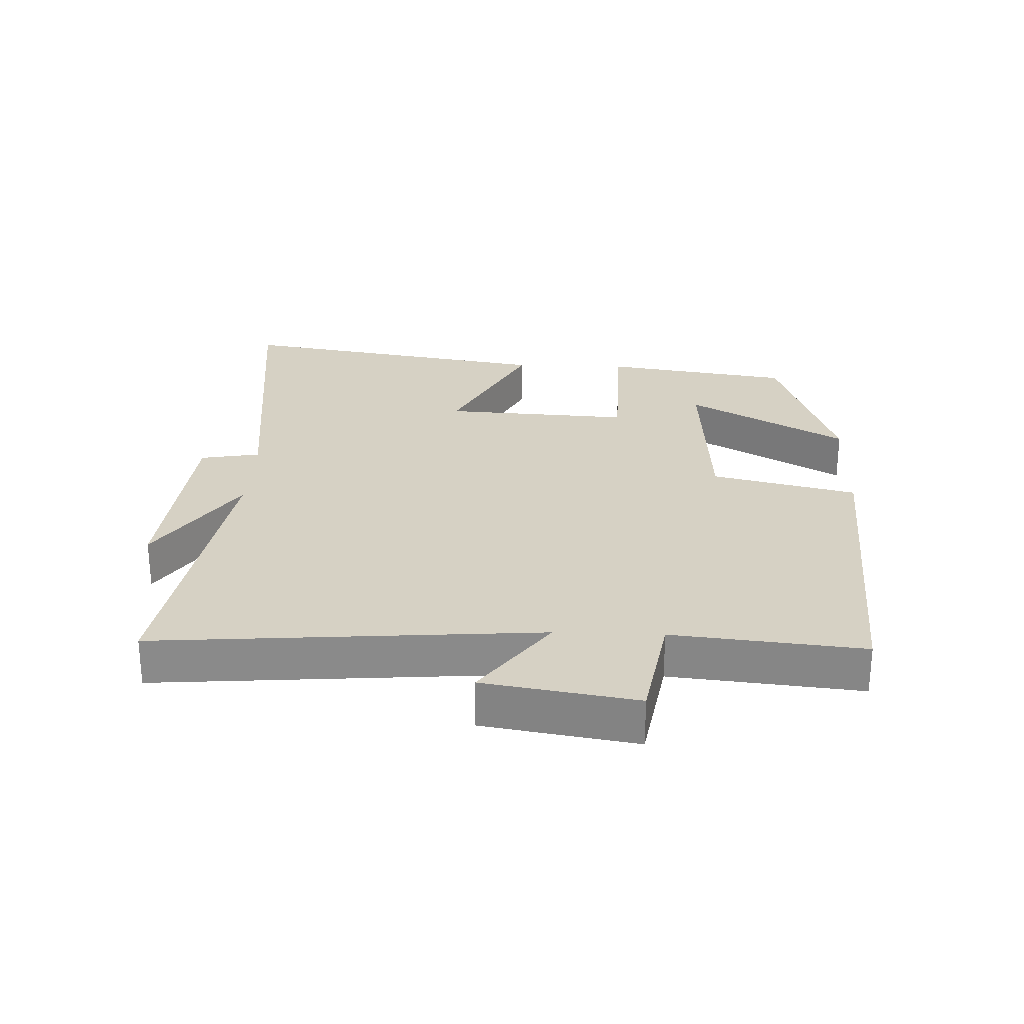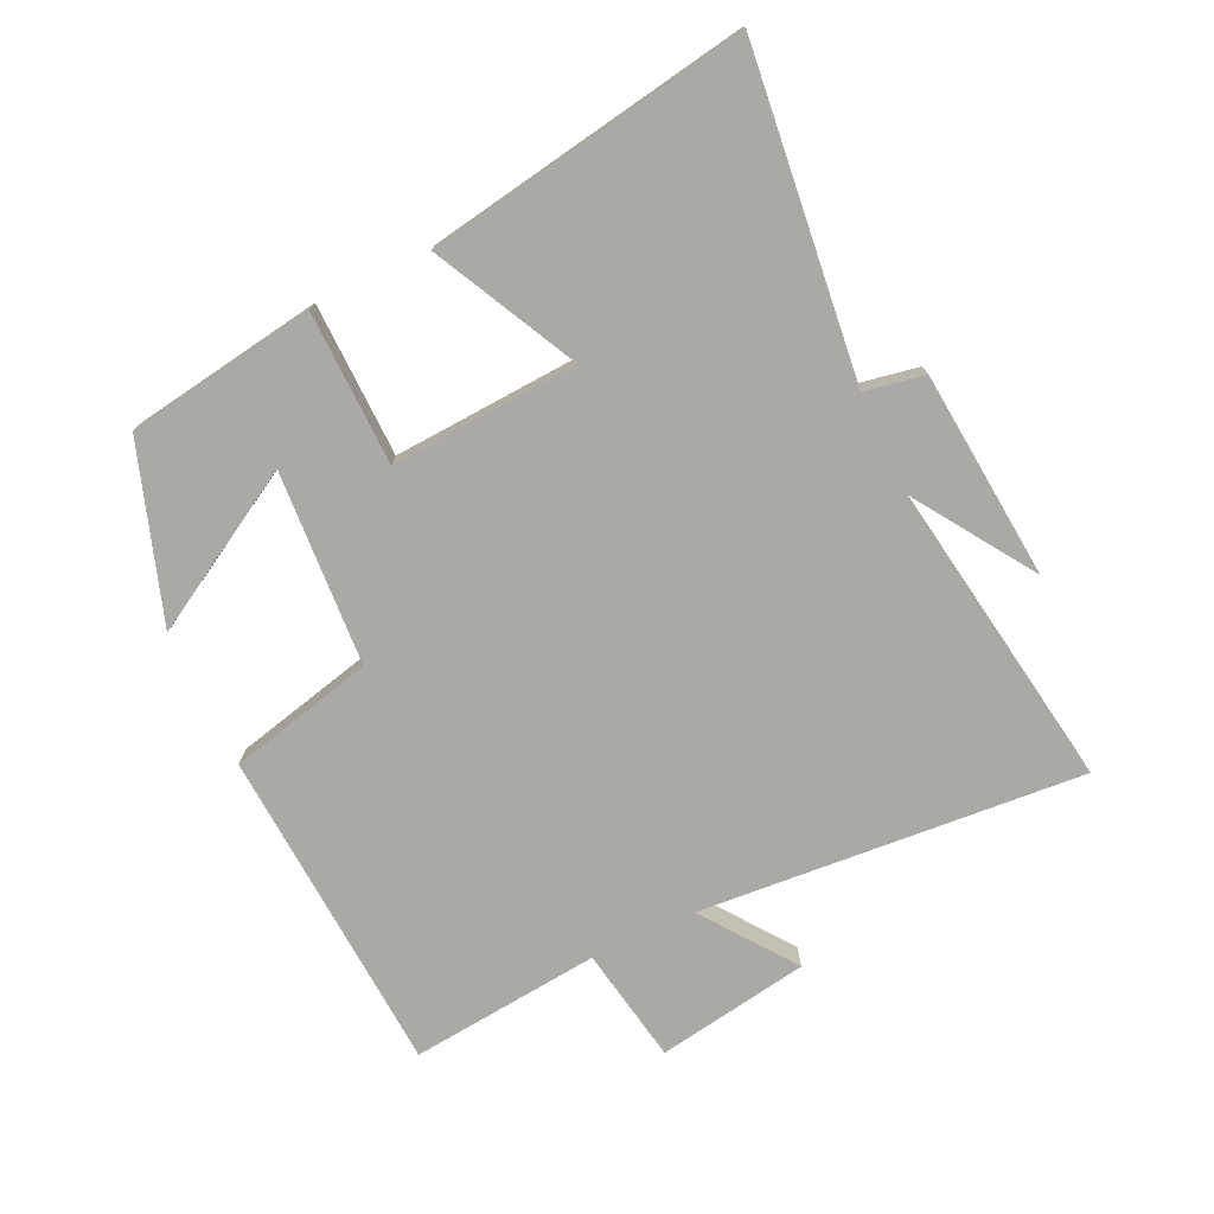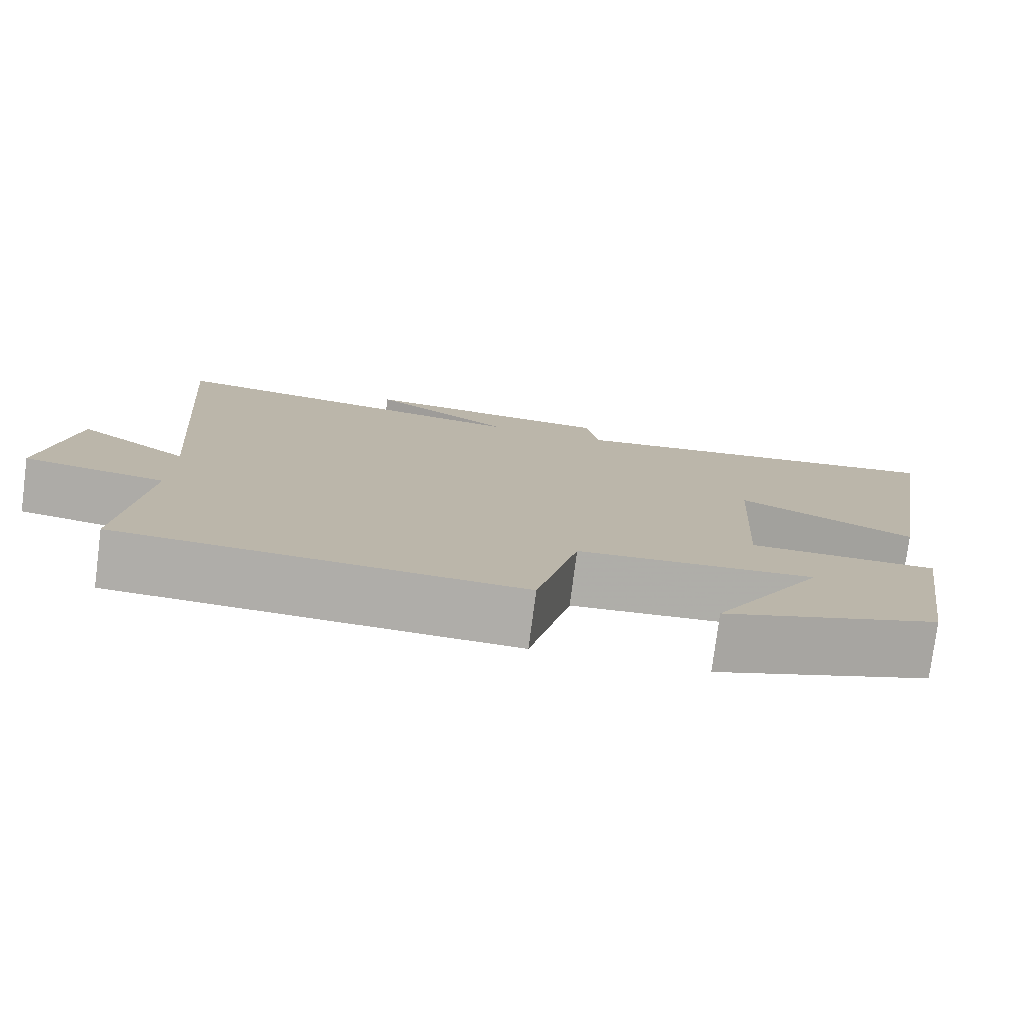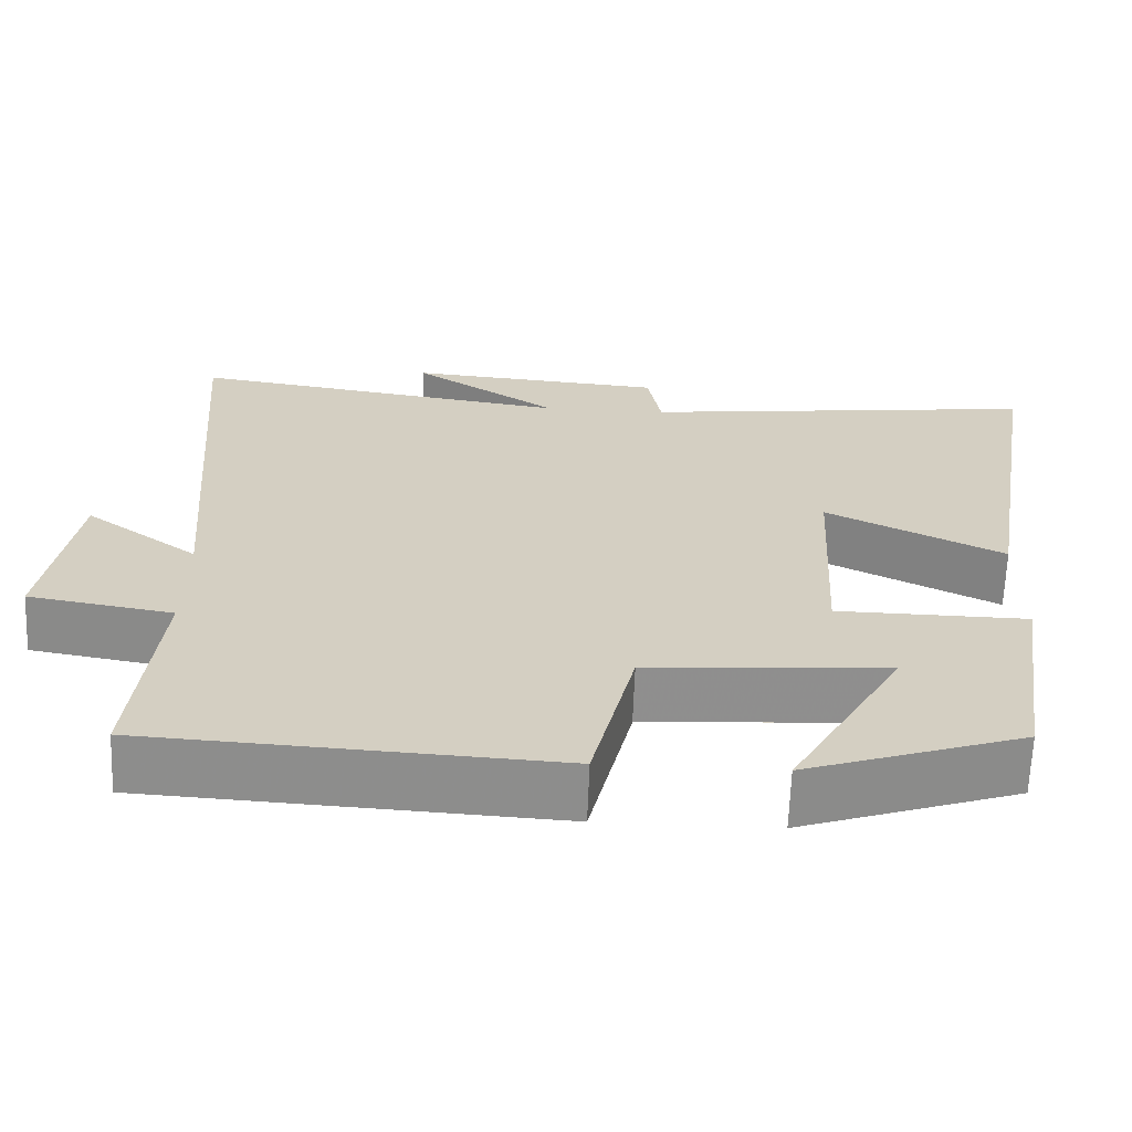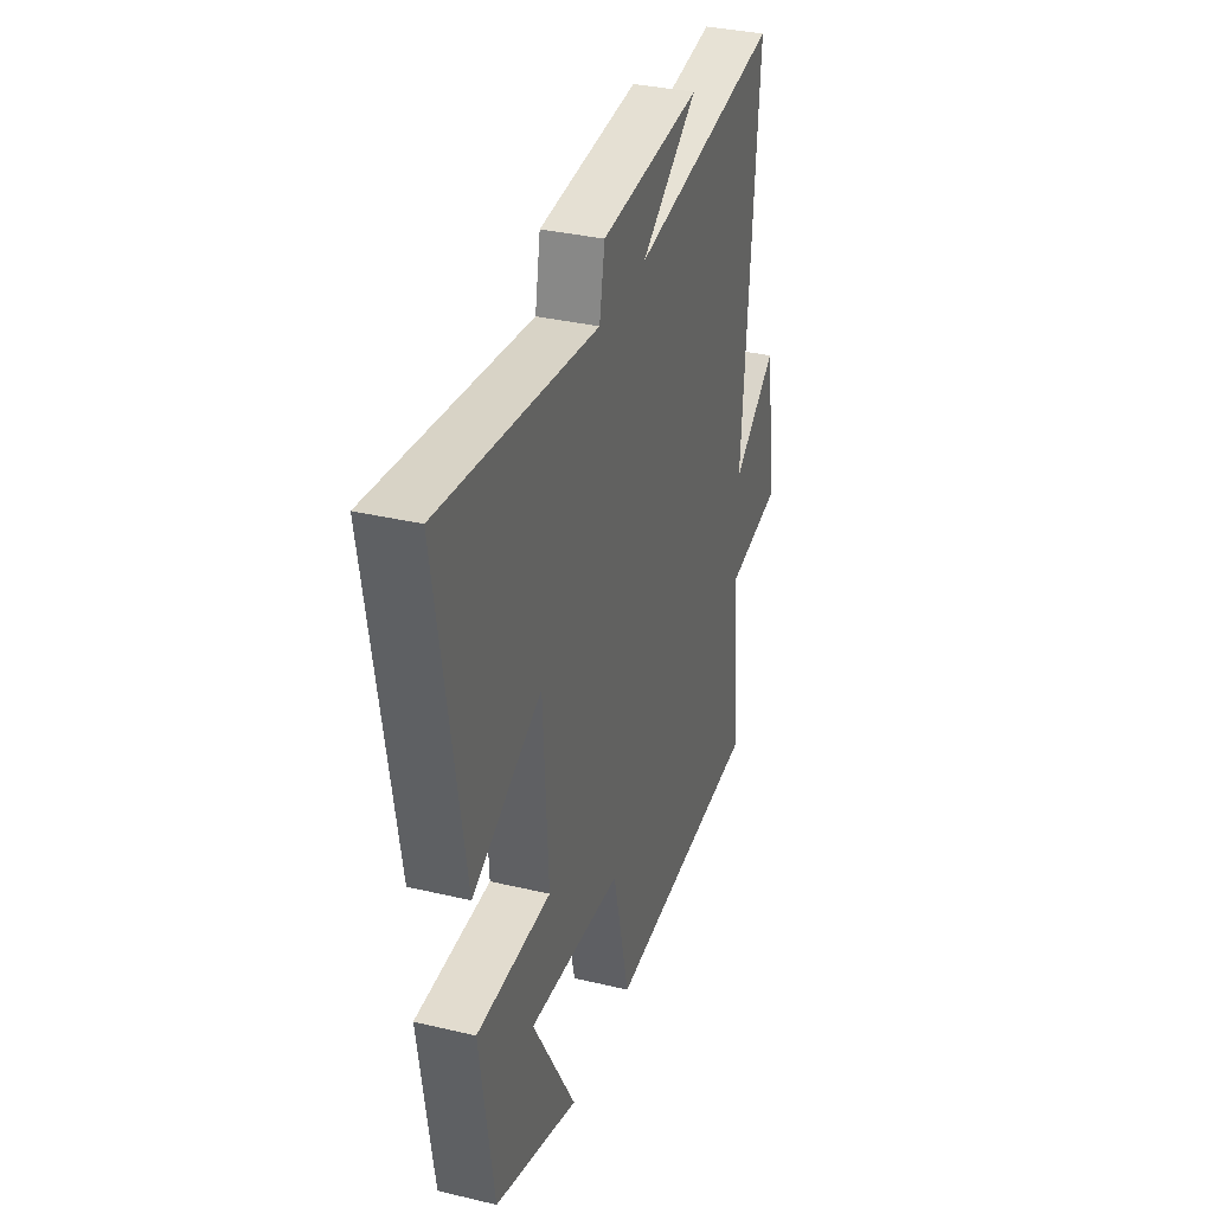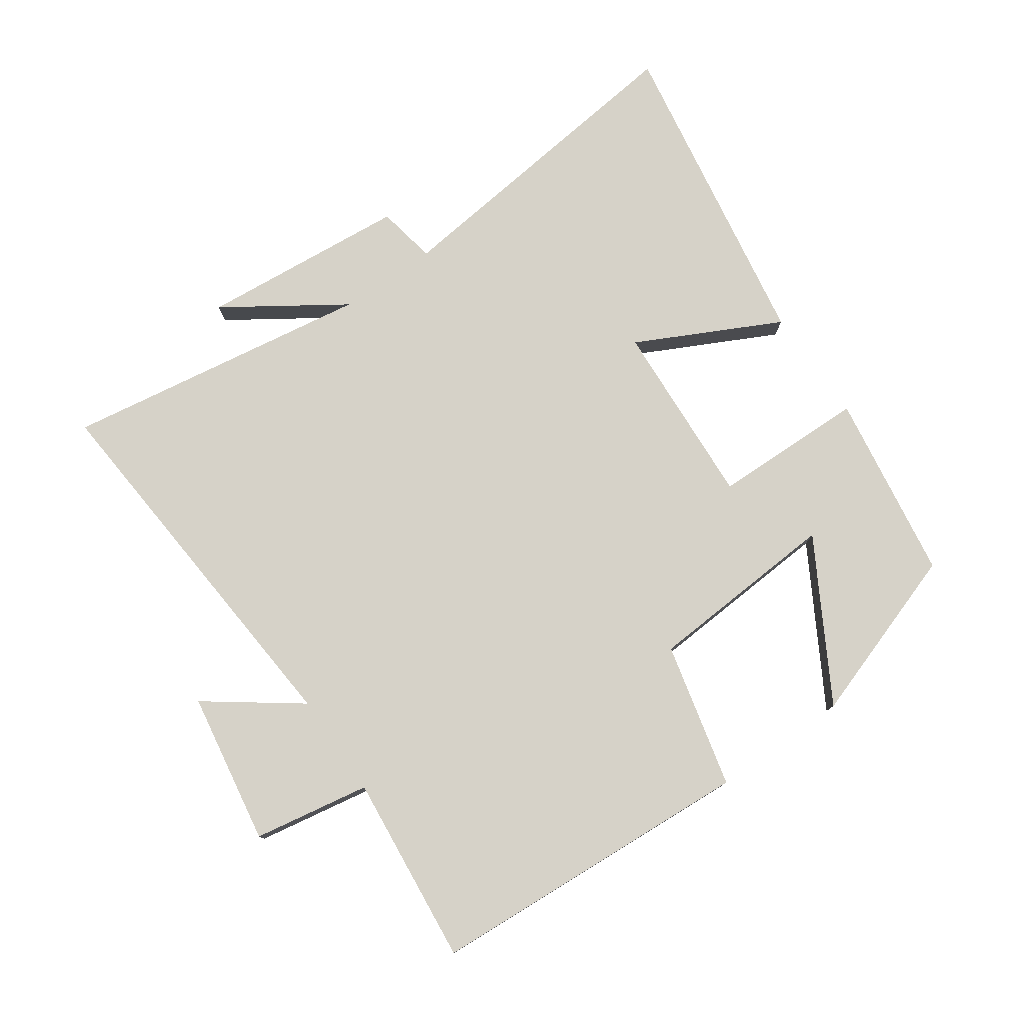
<metadata>
{"format":"obj","ext":"obj","renderer":"f3d","projection":"perspective","resolution":1024,"background":"white","views":[{"elev":26.7,"azim":92.3,"up":"+Y"},{"elev":-75.3,"azim":-64.6,"up":"+Y"},{"elev":-77.6,"azim":172.6,"up":"+Z"},{"elev":-64.9,"azim":177.9,"up":"+Z"},{"elev":33.9,"azim":-72.1,"up":"+Z"},{"elev":77.9,"azim":145.1,"up":"+Y"}]}
</metadata>
<code>
v -0.582 0.07 0.558
v -0.083 0.07 0.5
v -0.066 0.07 0.592
v 0.254 0.07 0.62
v 0.073 0.07 0.5
v 0.548 0.07 0.573
v 0.5 0.07 -0.016
v 0.641 0.07 0.087
v 0.679 0.07 -0.147
v 0.5 0.07 -0.178
v 0.529 0.07 -0.47
v 0.025 0.07 -0.5
v -0.028 0.07 -0.277
v -0.326 0.07 -0.257
v -0.187 0.07 -0.5
v -0.456 0.07 -0.409
v -0.5 0.07 -0.119
v -0.264 0.07 -0.115
v -0.28 0.07 0.173
v -0.5 0.07 0.063
v -0.582 0 0.558
v -0.083 0 0.5
v -0.066 0 0.592
v 0.254 0 0.62
v 0.073 0 0.5
v 0.548 0 0.573
v 0.5 0 -0.016
v 0.641 0 0.087
v 0.679 0 -0.147
v 0.5 0 -0.178
v 0.529 0 -0.47
v 0.025 0 -0.5
v -0.028 0 -0.277
v -0.326 0 -0.257
v -0.187 0 -0.5
v -0.456 0 -0.409
v -0.5 0 -0.119
v -0.264 0 -0.115
v -0.28 0 0.173
v -0.5 0 0.063
f 19 20 1 2
f 18 19 2
f 16 17 18
f 14 15 16
f 14 16 18
f 13 14 18
f 10 11 12 13
f 10 13 18 2
f 7 8 9 10
f 5 6 7
f 10 2 3
f 7 10 3
f 5 7 3
f 3 4 5
f 22 21 40 39
f 22 39 38
f 38 37 36
f 36 35 34
f 38 36 34
f 38 34 33
f 33 32 31 30
f 22 38 33 30
f 30 29 28 27
f 27 26 25
f 23 22 30
f 23 30 27
f 23 27 25
f 25 24 23
f 1 21 22 2
f 2 22 23 3
f 3 23 24 4
f 4 24 25 5
f 5 25 26 6
f 6 26 27 7
f 7 27 28 8
f 8 28 29 9
f 9 29 30 10
f 10 30 31 11
f 11 31 32 12
f 12 32 33 13
f 13 33 34 14
f 14 34 35 15
f 15 35 36 16
f 16 36 37 17
f 17 37 38 18
f 18 38 39 19
f 19 39 40 20
f 20 40 21 1

</code>
